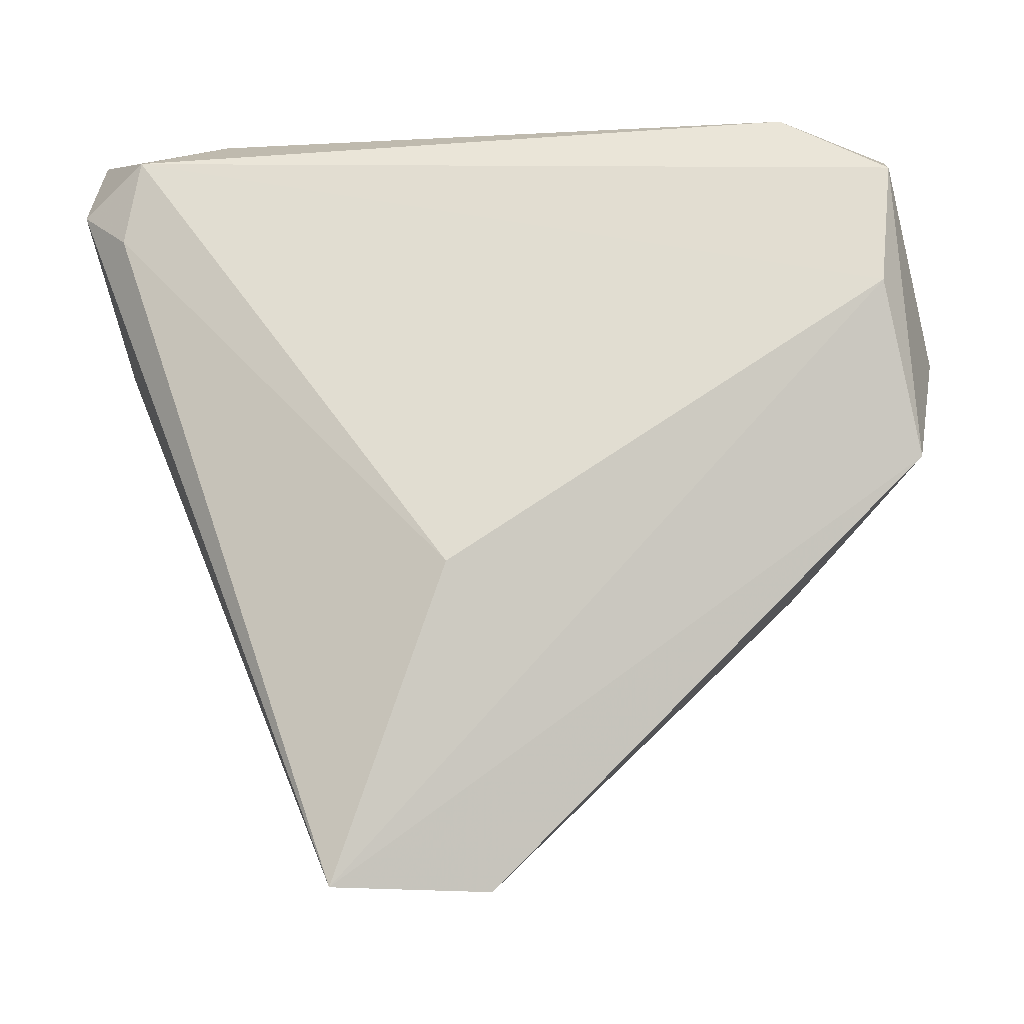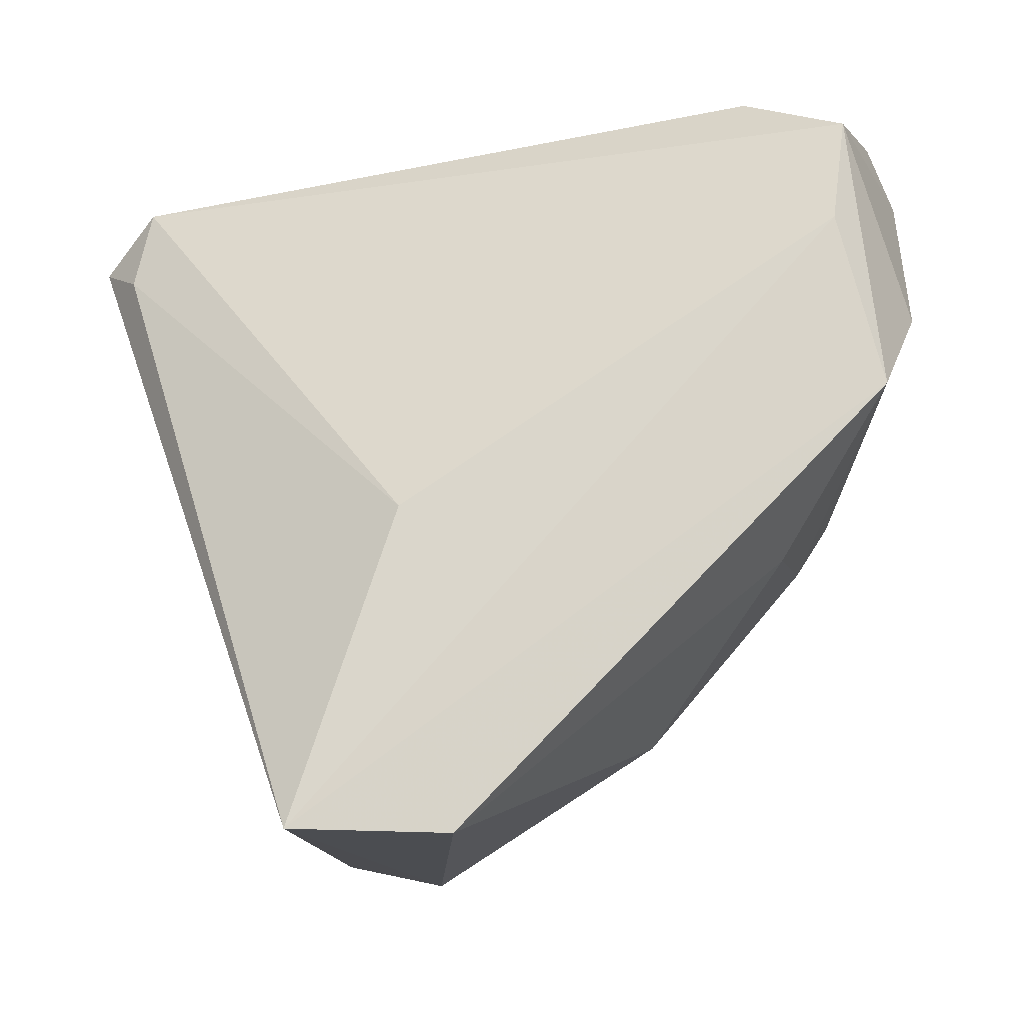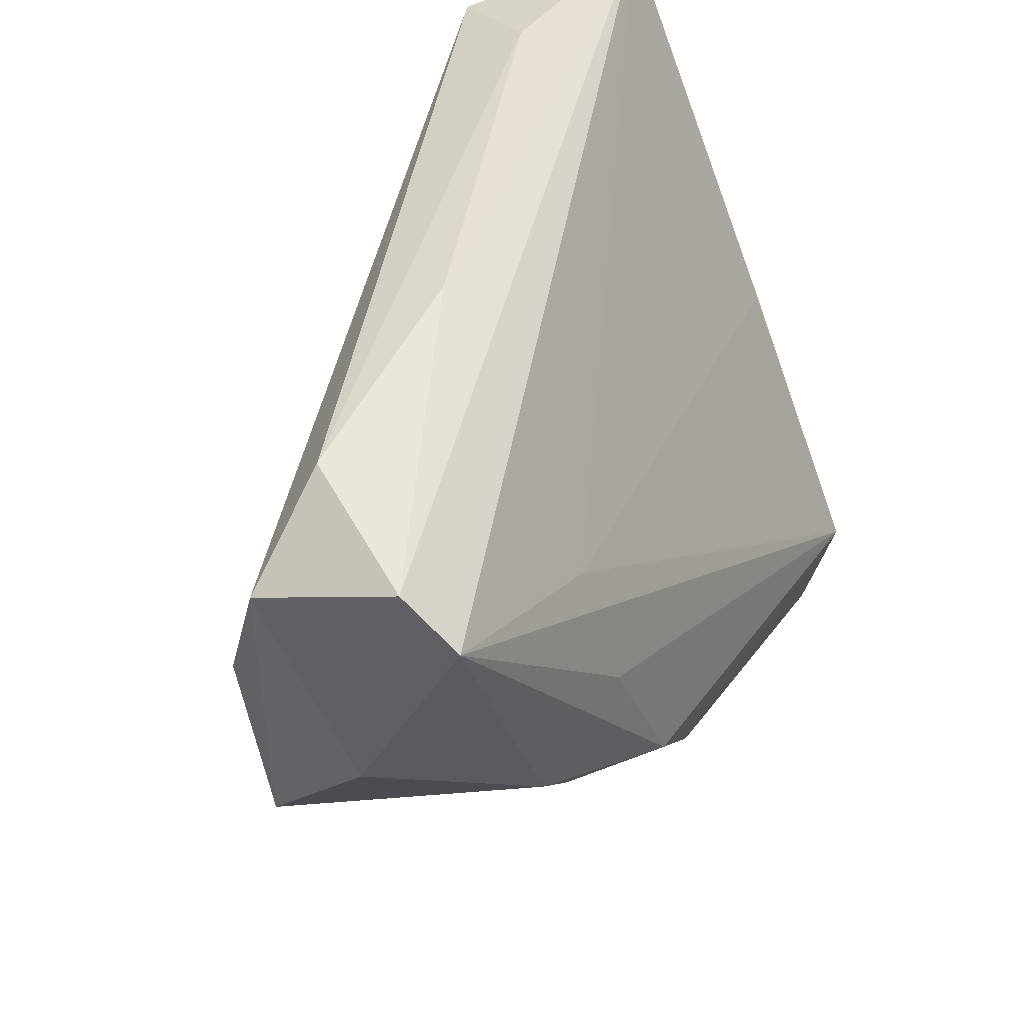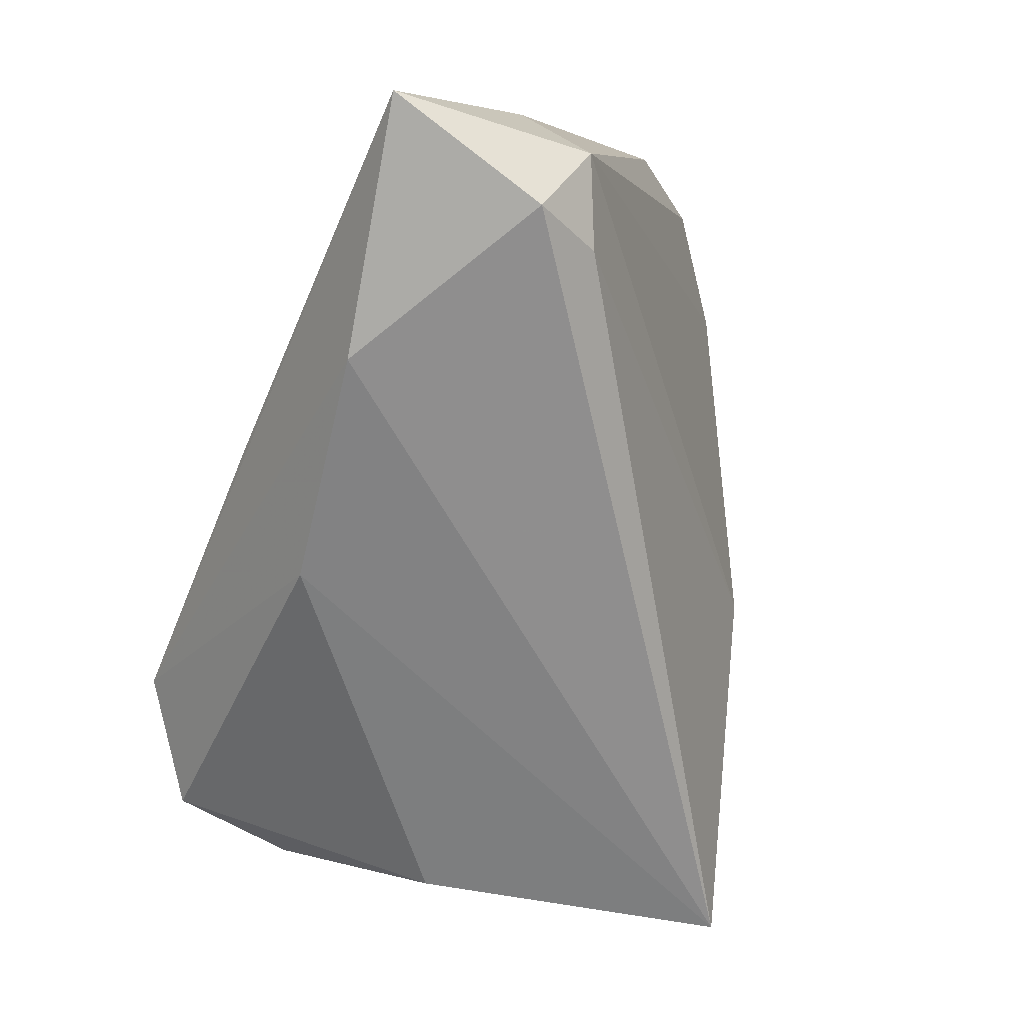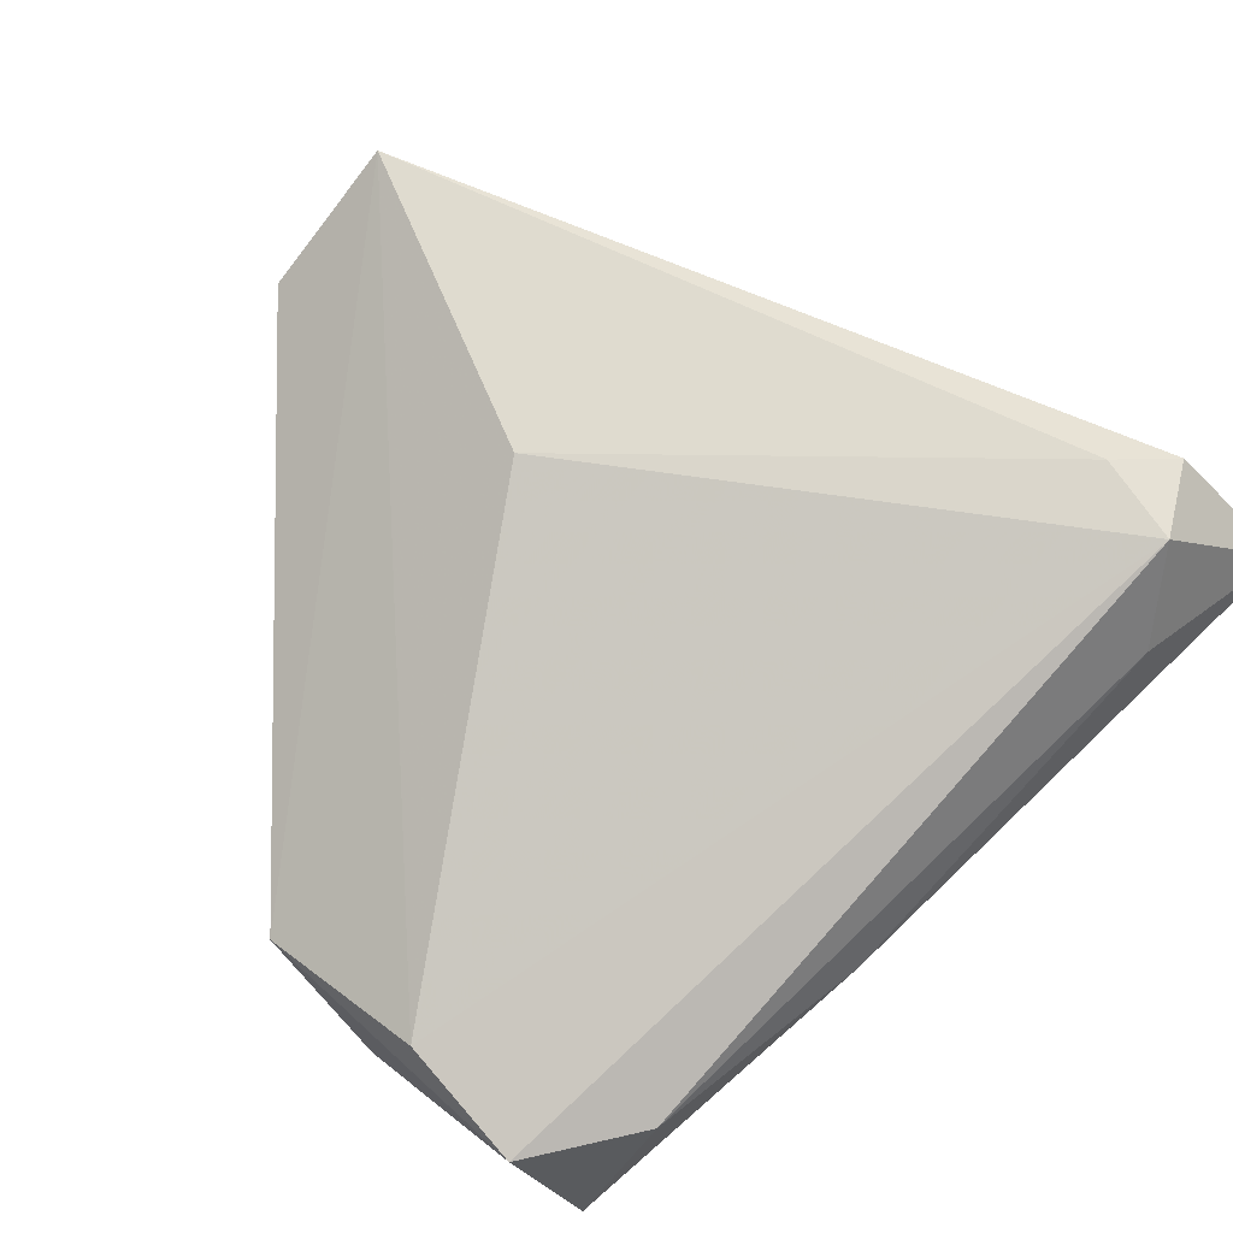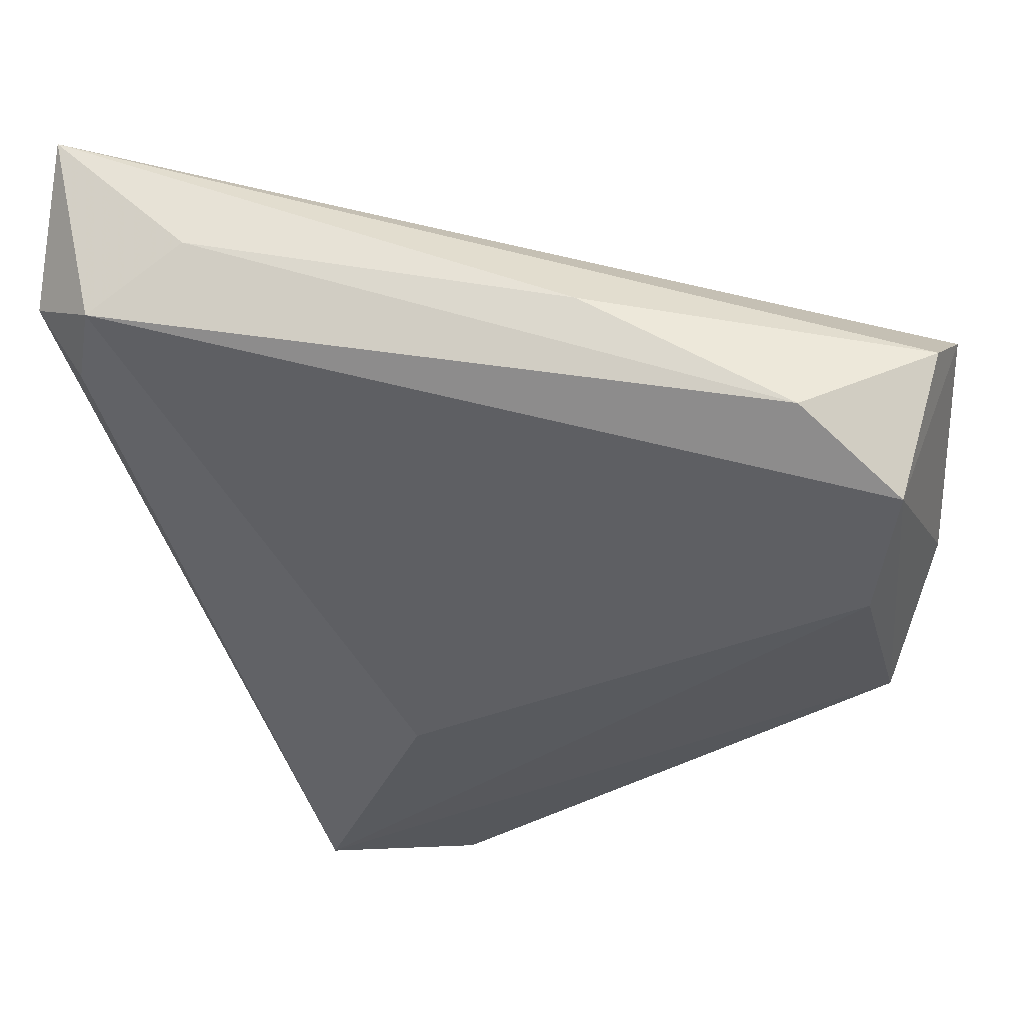
<metadata>
{"format":"obj","ext":"obj","renderer":"f3d","projection":"perspective","resolution":1024,"background":"white","views":[{"elev":-10.5,"azim":23.8,"up":"+Y"},{"elev":-24.2,"azim":35.4,"up":"+Y"},{"elev":51.1,"azim":121.3,"up":"+Y"},{"elev":5.0,"azim":-62.0,"up":"+Y"},{"elev":64.3,"azim":137.4,"up":"+Z"},{"elev":52.5,"azim":32.5,"up":"+Y"}]}
</metadata>
<code>
v 0.0186 -0.01117 -0.03219
v 0.03885 0.04224 0.0002122
v 0.05217 0.03463 -2.599e-05
v -0.04972 0.04423 0.01306
v 0.02445 0.007835 -0.0285
v 0.05471 -0.0004985 -0.001736
v -0.03475 0.03825 0.02808
v -0.03049 -0.02247 -0.03219
v 0.03628 -0.01576 -0.00859
v -0.04861 0.01682 0.006711
v 0.009012 -0.05099 0.01918
v 0.03407 -0.005444 -0.0245
v -0.0383 0.006068 -0.01349
v -0.02178 -0.04348 -0.01945
v 0.04751 0.03525 -0.0224
v 0.05214 0.0198 0.003774
v 0.01159 -0.03154 -0.01834
v -0.04345 0.03264 0.02683
v 0.02945 -0.01037 -0.02499
v 0.04771 0.04052 -0.01552
v -0.02102 -0.04553 -8.723e-05
v 0.05324 0.01299 -0.013
v -0.02921 0.04305 0.01693
v 0.006843 -0.01411 0.0273
v -0.02894 -0.03703 -0.0293
v 0.02362 0.02242 -0.02289
v -0.04189 -0.006981 -0.003756
v 0.01242 -0.01729 -0.03219
v 0.01226 0.04423 0.001583
v -0.006054 -0.05054 0.03007
v -0.03627 0.02804 0.02923
f 13 8 4
f 2 7 3
f 4 8 10
f 8 27 10
f 10 27 30
f 26 4 15
f 26 13 4
f 15 8 26
f 8 13 26
f 20 3 15
f 20 2 3
f 20 29 2
f 15 4 20
f 4 29 20
f 30 27 21
f 21 14 30
f 5 8 15
f 15 1 5
f 5 1 8
f 25 27 8
f 17 14 25
f 25 21 27
f 14 21 25
f 17 9 11
f 30 14 11
f 11 14 17
f 6 11 9
f 30 11 6
f 19 9 17
f 19 6 9
f 18 7 4
f 4 10 18
f 18 10 30
f 7 2 23
f 2 29 23
f 4 7 23
f 23 29 4
f 8 1 28
f 28 25 8
f 17 25 28
f 28 19 17
f 1 19 28
f 15 3 22
f 3 6 22
f 16 6 3
f 3 7 16
f 7 24 16
f 16 24 30
f 30 6 16
f 31 18 30
f 7 18 31
f 30 24 31
f 31 24 7
f 6 19 12
f 12 22 6
f 15 22 12
f 12 1 15
f 12 19 1

</code>
